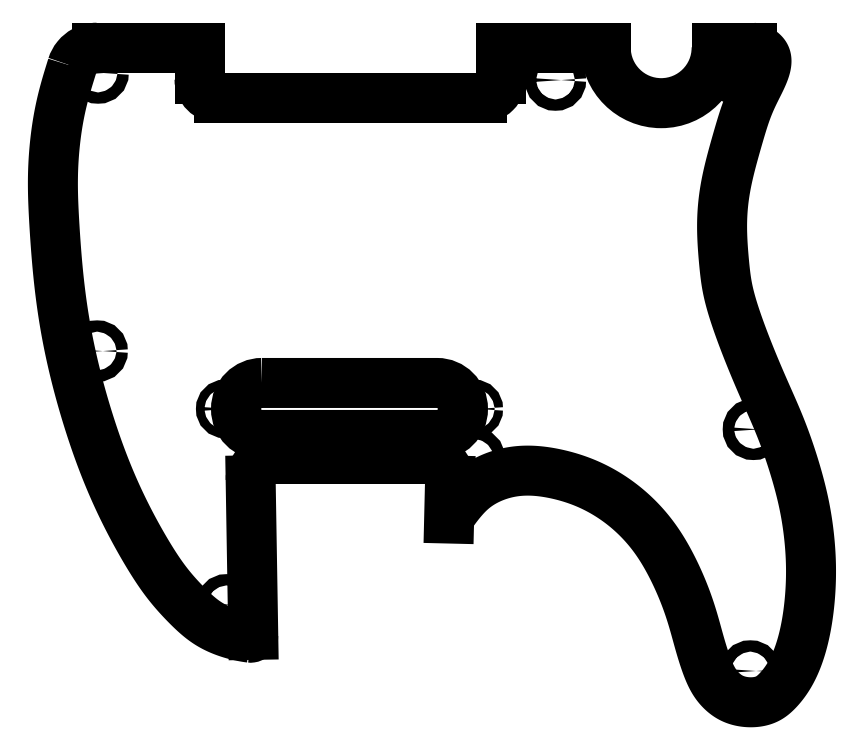
<metadata>
{"format":"dxf","ext":"dxf","renderer":"ezdxf+matplotlib","layout":"modelspace","background":"white","min_lineweight":24,"dpi":150}
</metadata>
<code>
0
SECTION
2
ENTITIES
0
CIRCLE
8
0
10
-62.86
20
-14.58
30
0
40
1.219
210
0
220
0
230
1
0
CIRCLE
8
0
10
8.895
20
-14.58
30
0
40
1.219
210
0
220
0
230
1
0
CIRCLE
8
0
10
88.71
20
-90.22
30
0
40
1.632
210
0
220
0
230
1
0
CIRCLE
8
0
10
84.4
20
82.18
30
0
40
1.632
210
0
220
0
230
1
0
CIRCLE
8
0
10
-99.53
20
82.35
30
0
40
1.632
210
0
220
0
230
1
0
CIRCLE
8
0
10
-62.46
20
-71.13
30
0
40
1.632
210
0
220
0
230
1
0
CIRCLE
8
0
10
-99.8
20
2.11
30
0
40
1.632
210
0
220
0
230
1
0
CIRCLE
8
0
10
32.46
20
80.32
30
0
40
1.632
210
0
220
0
230
1
0
CIRCLE
8
0
10
89.59
20
-20.48
30
0
40
1.632
210
0
220
0
230
1
0
CIRCLE
8
0
10
9.056
20
-28.85
30
0
40
1.632
210
0
220
0
230
1
0
SPLINE
8
0
70
0
71
3
72
14
73
10
74
0
42
1e-09
43
1e-10
44
1e-10
40
0
40
0
40
0
40
0
40
0.293
40
0.293
40
0.586
40
0.586
40
0.7711
40
0.7711
40
0.9563
40
0.9563
40
0.9563
40
0.9563
10
-107
20
84.36
30
0
10
-106.7
20
85.29
30
0
10
-106.3
20
86.16
30
0
10
-105
20
87.67
30
0
10
-104.3
20
88.3
30
0
10
-102.9
20
89.05
30
0
10
-102.3
20
89.28
30
0
10
-101.1
20
89.58
30
0
10
-100.5
20
89.65
30
0
10
-99.84
20
89.65
30
0
0
SPLINE
8
0
70
4
71
5
72
40
73
34
74
0
42
1e-09
43
1e-10
44
1e-10
40
0.04671
40
0.04671
40
0.04671
40
0.04671
40
0.04671
40
0.04671
40
0.06667
40
0.1
40
0.1333
40
0.1667
40
0.2
40
0.2333
40
0.2667
40
0.3
40
0.3333
40
0.3667
40
0.4
40
0.4333
40
0.4667
40
0.5
40
0.5333
40
0.5667
40
0.6
40
0.6333
40
0.6667
40
0.7
40
0.7333
40
0.7667
40
0.8
40
0.8333
40
0.8667
40
0.9
40
0.9333
40
0.9667
40
0.9922
40
0.9922
40
0.9922
40
0.9922
40
0.9922
40
0.9922
41
1
41
1
41
1
41
1
41
1
41
1
41
1
41
1
41
1
41
1
41
1
41
1
41
1
41
1
41
1
41
1
41
1
41
1
41
1
41
1
41
1
41
1
41
1
41
1
41
1
41
1
41
1
41
1
41
1
41
1
41
1
41
1
41
1
41
1
10
-107
20
84.36
30
0
10
-107.2
20
83.85
30
0
10
-107.6
20
82.42
30
0
10
-108.4
20
79.88
30
0
10
-109.6
20
75.8
30
0
10
-111
20
69.66
30
0
10
-112
20
62.47
30
0
10
-112.5
20
55.84
30
0
10
-112.6
20
49.78
30
0
10
-112.5
20
43.84
30
0
10
-112.1
20
37.46
30
0
10
-111.6
20
30.2
30
0
10
-110.9
20
22.46
30
0
10
-109.9
20
14.55
30
0
10
-108.6
20
6.535
30
0
10
-106.9
20
-1.616
30
0
10
-104.8
20
-9.937
30
0
10
-102.3
20
-18.37
30
0
10
-99.46
20
-26.71
30
0
10
-96.47
20
-34.42
30
0
10
-93.36
20
-41.42
30
0
10
-90.19
20
-47.75
30
0
10
-87.01
20
-53.54
30
0
10
-83.82
20
-58.89
30
0
10
-80.63
20
-63.68
30
0
10
-77.47
20
-67.57
30
0
10
-74.37
20
-70.87
30
0
10
-71.3
20
-73.9
30
0
10
-67.87
20
-76.73
30
0
10
-63.7
20
-78.74
30
0
10
-60.17
20
-79.8
30
0
10
-57.73
20
-80.31
30
0
10
-56.27
20
-80.53
30
0
10
-55.66
20
-80.6
30
0
0
SPLINE
8
0
70
0
71
3
72
16
73
12
74
0
42
1e-09
43
1e-10
44
1e-10
40
0
40
0
40
0
40
0
40
0.03125
40
0.03125
40
0.0625
40
0.0625
40
0.09375
40
0.09375
40
0.1155
40
0.1155
40
0.1372
40
0.1372
40
0.1372
40
0.1372
10
-54.76
20
-79.8
30
0
10
-54.76
20
-79.9
30
0
10
-54.77
20
-80
30
0
10
-54.85
20
-80.2
30
0
10
-54.91
20
-80.29
30
0
10
-55.05
20
-80.44
30
0
10
-55.14
20
-80.5
30
0
10
-55.3
20
-80.57
30
0
10
-55.37
20
-80.59
30
0
10
-55.51
20
-80.61
30
0
10
-55.58
20
-80.61
30
0
10
-55.66
20
-80.6
30
0
0
LINE
8
0
10
-54.76
20
-79.8
30
0
11
-55.5
21
-35.2
31
0
0
ARC
8
0
10
-49.5
20
-35.1
30
0
40
6
210
0
220
0
230
1
50
90
51
181
0
LINE
8
0
10
-49.5
20
-29.1
30
0
11
-3.956
21
-29.1
31
0
0
ARC
8
0
10
-3.956
20
-35.1
30
0
40
6
210
-0
220
0
230
1
50
-1.374
51
90
0
LINE
8
0
10
2.042
20
-35.24
30
0
11
1.779
21
-46.22
31
0
0
SPLINE
8
0
70
4
71
5
72
186
73
180
74
0
42
1e-09
43
1e-10
44
1e-10
40
0
40
0
40
0
40
0
40
0
40
0
40
0.005714
40
0.01143
40
0.01714
40
0.02286
40
0.02857
40
0.03429
40
0.04
40
0.04571
40
0.05143
40
0.05714
40
0.06286
40
0.06857
40
0.07429
40
0.08
40
0.08571
40
0.09143
40
0.09714
40
0.1029
40
0.1086
40
0.1143
40
0.12
40
0.1257
40
0.1314
40
0.1371
40
0.1429
40
0.1486
40
0.1543
40
0.16
40
0.1657
40
0.1714
40
0.1771
40
0.1829
40
0.1886
40
0.1943
40
0.2
40
0.2057
40
0.2114
40
0.2171
40
0.2229
40
0.2286
40
0.2343
40
0.24
40
0.2457
40
0.2514
40
0.2571
40
0.2629
40
0.2686
40
0.2743
40
0.28
40
0.2857
40
0.2914
40
0.2971
40
0.3029
40
0.3086
40
0.3143
40
0.32
40
0.3257
40
0.3314
40
0.3371
40
0.3429
40
0.3486
40
0.3543
40
0.36
40
0.3657
40
0.3714
40
0.3771
40
0.3829
40
0.3886
40
0.3943
40
0.4
40
0.4057
40
0.4114
40
0.4171
40
0.4229
40
0.4286
40
0.4343
40
0.44
40
0.4457
40
0.4514
40
0.4571
40
0.4629
40
0.4686
40
0.4743
40
0.48
40
0.4857
40
0.4914
40
0.4971
40
0.5029
40
0.5086
40
0.5143
40
0.52
40
0.5257
40
0.5314
40
0.5371
40
0.5429
40
0.5486
40
0.5543
40
0.56
40
0.5657
40
0.5714
40
0.5771
40
0.5829
40
0.5886
40
0.5943
40
0.6
40
0.6057
40
0.6114
40
0.6171
40
0.6229
40
0.6286
40
0.6343
40
0.64
40
0.6457
40
0.6514
40
0.6571
40
0.6629
40
0.6686
40
0.6743
40
0.68
40
0.6857
40
0.6914
40
0.6971
40
0.7029
40
0.7086
40
0.7143
40
0.72
40
0.7257
40
0.7314
40
0.7371
40
0.7429
40
0.7486
40
0.7543
40
0.76
40
0.7657
40
0.7714
40
0.7771
40
0.7829
40
0.7886
40
0.7943
40
0.8
40
0.8057
40
0.8114
40
0.8171
40
0.8229
40
0.8286
40
0.8343
40
0.84
40
0.8457
40
0.8514
40
0.8571
40
0.8629
40
0.8686
40
0.8743
40
0.88
40
0.8857
40
0.8914
40
0.8971
40
0.9029
40
0.9086
40
0.9143
40
0.92
40
0.9257
40
0.9314
40
0.9371
40
0.9429
40
0.9486
40
0.9543
40
0.96
40
0.9657
40
0.9714
40
0.9771
40
0.9829
40
0.9886
40
0.9943
40
1
40
1
40
1
40
1
40
1
40
1
41
1
41
1
41
1
41
1
41
1
41
1
41
1
41
1
41
1
41
1
41
1
41
1
41
1
41
1
41
1
41
1
41
1
41
1
41
1
41
1
41
1
41
1
41
1
41
1
41
1
41
1
41
1
41
1
41
1
41
1
41
1
41
1
41
1
41
1
41
1
41
1
41
1
41
1
41
1
41
1
41
1
41
1
41
1
41
1
41
1
41
1
41
1
41
1
41
1
41
1
41
1
41
1
41
1
41
1
41
1
41
1
41
1
41
1
41
1
41
1
41
1
41
1
41
1
41
1
41
1
41
1
41
1
41
1
41
1
41
1
41
1
41
1
41
1
41
1
41
1
41
1
41
1
41
1
41
1
41
1
41
1
41
1
41
1
41
1
41
1
41
1
41
1
41
1
41
1
41
1
41
1
41
1
41
1
41
1
41
1
41
1
41
1
41
1
41
1
41
1
41
1
41
1
41
1
41
1
41
1
41
1
41
1
41
1
41
1
41
1
41
1
41
1
41
1
41
1
41
1
41
1
41
1
41
1
41
1
41
1
41
1
41
1
41
1
41
1
41
1
41
1
41
1
41
1
41
1
41
1
41
1
41
1
41
1
41
1
41
1
41
1
41
1
41
1
41
1
41
1
41
1
41
1
41
1
41
1
41
1
41
1
41
1
41
1
41
1
41
1
41
1
41
1
41
1
41
1
41
1
41
1
41
1
41
1
41
1
41
1
41
1
41
1
41
1
41
1
41
1
41
1
41
1
41
1
41
1
41
1
41
1
41
1
41
1
41
1
41
1
41
1
41
1
41
1
41
1
41
1
10
1.779
20
-46.22
30
0
10
1.825
20
-46.11
30
0
10
1.934
20
-45.88
30
0
10
2.145
20
-45.48
30
0
10
2.521
20
-44.87
30
0
10
3.142
20
-43.96
30
0
10
3.894
20
-42.93
30
0
10
4.742
20
-41.84
30
0
10
5.658
20
-40.73
30
0
10
6.628
20
-39.65
30
0
10
7.663
20
-38.6
30
0
10
8.793
20
-37.6
30
0
10
10.05
20
-36.65
30
0
10
11.48
20
-35.74
30
0
10
13.06
20
-34.9
30
0
10
14.81
20
-34.14
30
0
10
16.68
20
-33.48
30
0
10
18.64
20
-32.97
30
0
10
20.67
20
-32.61
30
0
10
22.73
20
-32.41
30
0
10
24.79
20
-32.36
30
0
10
26.83
20
-32.45
30
0
10
28.85
20
-32.66
30
0
10
30.83
20
-32.97
30
0
10
32.78
20
-33.36
30
0
10
34.69
20
-33.82
30
0
10
36.58
20
-34.34
30
0
10
38.43
20
-34.94
30
0
10
40.27
20
-35.62
30
0
10
42.1
20
-36.38
30
0
10
43.91
20
-37.24
30
0
10
45.69
20
-38.18
30
0
10
47.45
20
-39.2
30
0
10
49.17
20
-40.31
30
0
10
50.84
20
-41.49
30
0
10
52.44
20
-42.74
30
0
10
53.98
20
-44.03
30
0
10
55.44
20
-45.38
30
0
10
56.83
20
-46.76
30
0
10
58.14
20
-48.17
30
0
10
59.37
20
-49.62
30
0
10
60.55
20
-51.12
30
0
10
61.67
20
-52.66
30
0
10
62.74
20
-54.27
30
0
10
63.79
20
-55.96
30
0
10
64.82
20
-57.75
30
0
10
65.83
20
-59.62
30
0
10
66.81
20
-61.59
30
0
10
67.77
20
-63.63
30
0
10
68.68
20
-65.7
30
0
10
69.54
20
-67.79
30
0
10
70.33
20
-69.87
30
0
10
71.04
20
-71.89
30
0
10
71.68
20
-73.84
30
0
10
72.24
20
-75.71
30
0
10
72.75
20
-77.48
30
0
10
73.21
20
-79.15
30
0
10
73.64
20
-80.73
30
0
10
74.07
20
-82.25
30
0
10
74.49
20
-83.72
30
0
10
74.94
20
-85.19
30
0
10
75.41
20
-86.65
30
0
10
75.92
20
-88.13
30
0
10
76.46
20
-89.59
30
0
10
77.05
20
-90.99
30
0
10
77.67
20
-92.28
30
0
10
78.34
20
-93.43
30
0
10
79.06
20
-94.45
30
0
10
79.83
20
-95.36
30
0
10
80.66
20
-96.2
30
0
10
81.58
20
-96.98
30
0
10
82.61
20
-97.68
30
0
10
83.78
20
-98.28
30
0
10
85.08
20
-98.76
30
0
10
86.5
20
-99.08
30
0
10
87.95
20
-99.25
30
0
10
89.38
20
-99.27
30
0
10
90.71
20
-99.15
30
0
10
91.91
20
-98.9
30
0
10
92.97
20
-98.55
30
0
10
93.9
20
-98.1
30
0
10
94.73
20
-97.57
30
0
10
95.54
20
-96.92
30
0
10
96.36
20
-96.14
30
0
10
97.24
20
-95.21
30
0
10
98.15
20
-94.1
30
0
10
99.08
20
-92.83
30
0
10
100
20
-91.39
30
0
10
100.9
20
-89.79
30
0
10
101.7
20
-88.06
30
0
10
102.4
20
-86.22
30
0
10
103.1
20
-84.29
30
0
10
103.7
20
-82.3
30
0
10
104.2
20
-80.28
30
0
10
104.6
20
-78.23
30
0
10
105
20
-76.17
30
0
10
105.3
20
-74.11
30
0
10
105.6
20
-72.05
30
0
10
105.8
20
-69.99
30
0
10
106
20
-67.93
30
0
10
106.1
20
-65.87
30
0
10
106.2
20
-63.81
30
0
10
106.2
20
-61.76
30
0
10
106.2
20
-59.71
30
0
10
106.1
20
-57.66
30
0
10
106
20
-55.63
30
0
10
105.9
20
-53.61
30
0
10
105.7
20
-51.62
30
0
10
105.5
20
-49.65
30
0
10
105.2
20
-47.72
30
0
10
104.9
20
-45.79
30
0
10
104.6
20
-43.87
30
0
10
104.2
20
-41.92
30
0
10
103.7
20
-39.92
30
0
10
103.2
20
-37.84
30
0
10
102.7
20
-35.68
30
0
10
102
20
-33.45
30
0
10
101.3
20
-31.15
30
0
10
100.6
20
-28.83
30
0
10
99.84
20
-26.52
30
0
10
99.04
20
-24.24
30
0
10
98.22
20
-22.02
30
0
10
97.38
20
-19.87
30
0
10
96.52
20
-17.77
30
0
10
95.63
20
-15.68
30
0
10
94.7
20
-13.56
30
0
10
93.72
20
-11.35
30
0
10
92.69
20
-9.005
30
0
10
91.59
20
-6.499
30
0
10
90.45
20
-3.821
30
0
10
89.27
20
-0.9967
30
0
10
88.09
20
1.924
30
0
10
86.94
20
4.876
30
0
10
85.85
20
7.783
30
0
10
84.86
20
10.57
30
0
10
83.98
20
13.19
30
0
10
83.25
20
15.57
30
0
10
82.67
20
17.73
30
0
10
82.22
20
19.66
30
0
10
81.88
20
21.43
30
0
10
81.62
20
23.12
30
0
10
81.42
20
24.78
30
0
10
81.23
20
26.49
30
0
10
81.06
20
28.3
30
0
10
80.9
20
30.21
30
0
10
80.75
20
32.23
30
0
10
80.63
20
34.33
30
0
10
80.55
20
36.5
30
0
10
80.53
20
38.72
30
0
10
80.59
20
40.96
30
0
10
80.73
20
43.23
30
0
10
80.95
20
45.52
30
0
10
81.27
20
47.81
30
0
10
81.67
20
50.12
30
0
10
82.15
20
52.42
30
0
10
82.69
20
54.72
30
0
10
83.27
20
57
30
0
10
83.88
20
59.24
30
0
10
84.49
20
61.44
30
0
10
85.1
20
63.57
30
0
10
85.71
20
65.64
30
0
10
86.3
20
67.63
30
0
10
86.91
20
69.55
30
0
10
87.55
20
71.4
30
0
10
88.25
20
73.2
30
0
10
89.01
20
74.96
30
0
10
89.83
20
76.68
30
0
10
90.68
20
78.39
30
0
10
91.53
20
80.07
30
0
10
92.31
20
81.73
30
0
10
92.95
20
83.35
30
0
10
93.36
20
84.88
30
0
10
93.45
20
86.24
30
0
10
93.14
20
87.36
30
0
10
92.43
20
88.2
30
0
10
91.54
20
88.9
30
0
10
90.73
20
89.33
30
0
10
90.03
20
89.55
30
0
10
89.53
20
89.63
30
0
10
89.27
20
89.65
30
0
0
LINE
8
0
10
89.27
20
89.65
30
0
11
78.98
21
89.65
31
0
0
ARC
8
0
10
62.98
20
89.65
30
0
40
16
210
0
220
0
230
1
50
180
51
360
0
LINE
8
0
10
46.98
20
89.65
30
0
11
16.75
21
89.65
31
0
0
LINE
8
0
10
16.75
20
89.65
30
0
11
16.75
21
80.65
31
0
0
ARC
8
0
10
11.25
20
80.65
30
0
40
5.5
210
0
220
0
230
1
50
-90
51
0
0
LINE
8
0
10
11.25
20
75.15
30
0
11
-64.76
21
75.15
31
0
0
ARC
8
0
10
-64.76
20
80.65
30
0
40
5.5
210
0
220
0
230
1
50
180
51
270
0
LINE
8
0
10
-70.26
20
80.65
30
0
11
-70.26
21
89.65
31
0
0
LINE
8
0
10
-70.26
20
89.65
30
0
11
-99.84
21
89.65
31
0
0
LWPOLYLINE
8
0
90
4
70
1
43
0
10
-52.23
20
-7.098
10
-1.73
20
-7.098
42
-1
10
-1.73
20
-22.1
10
-52.23
20
-22.1
42
-1
0
ENDSEC
0
EOF

</code>
